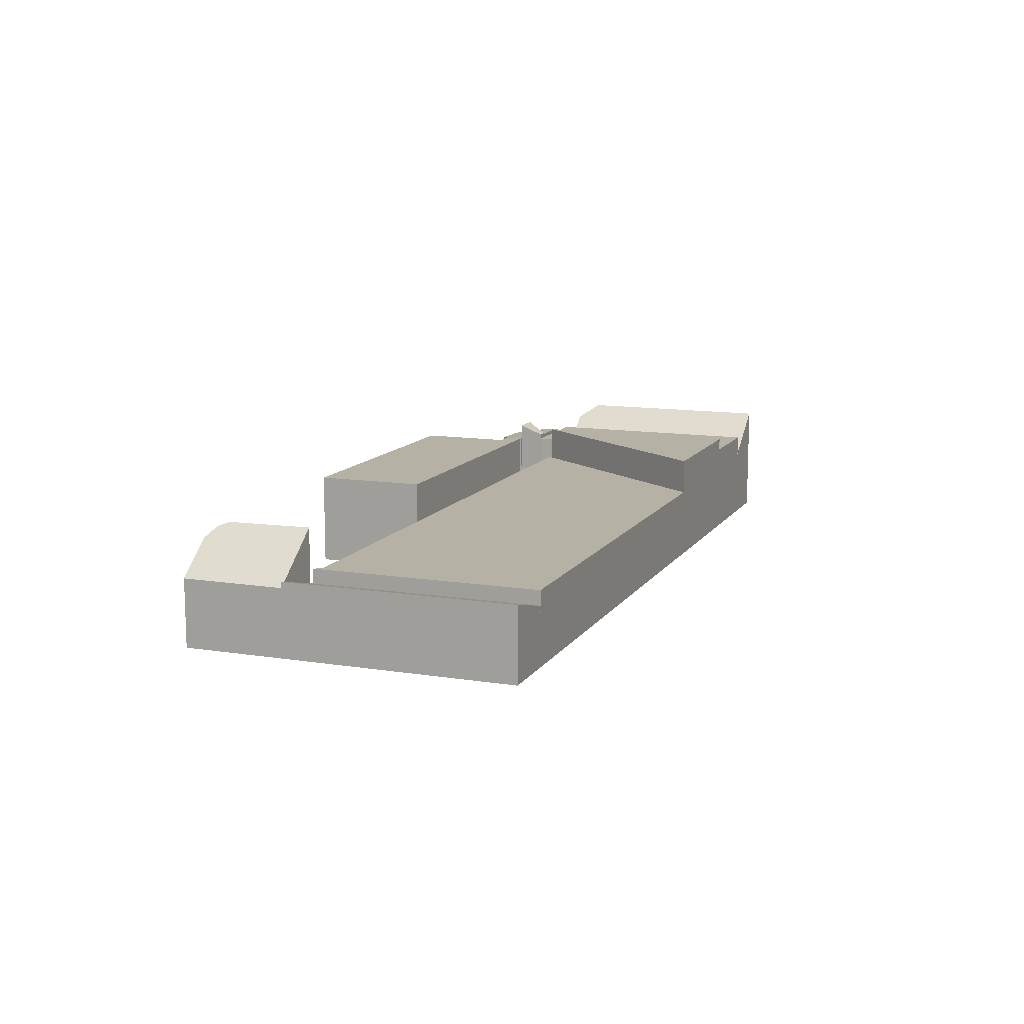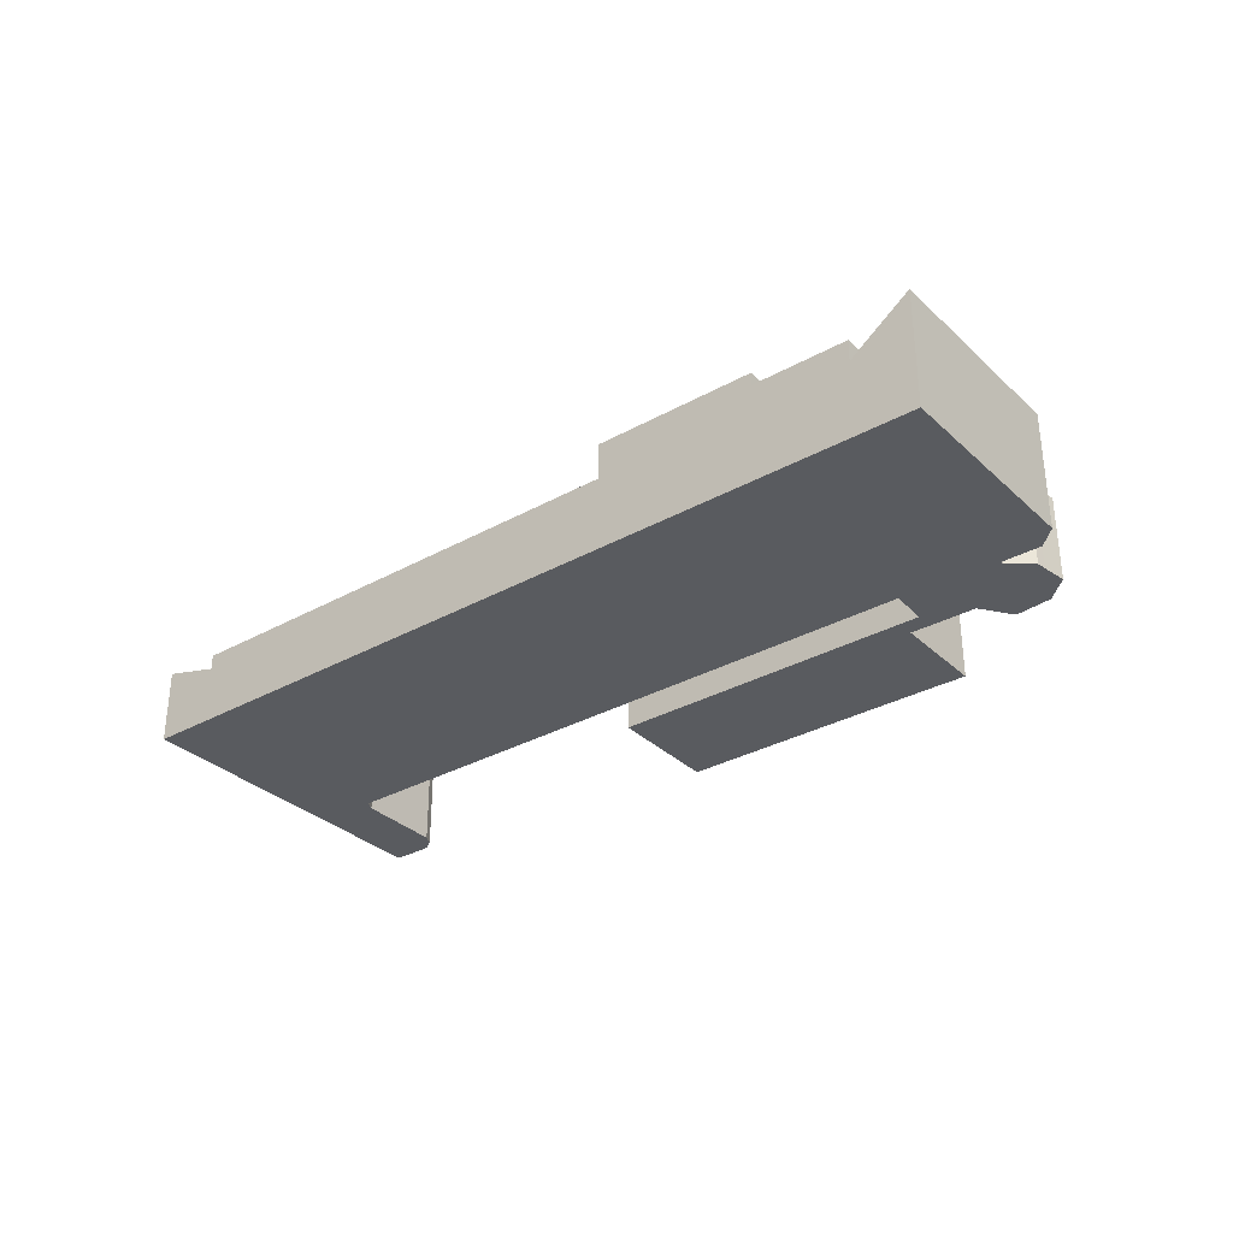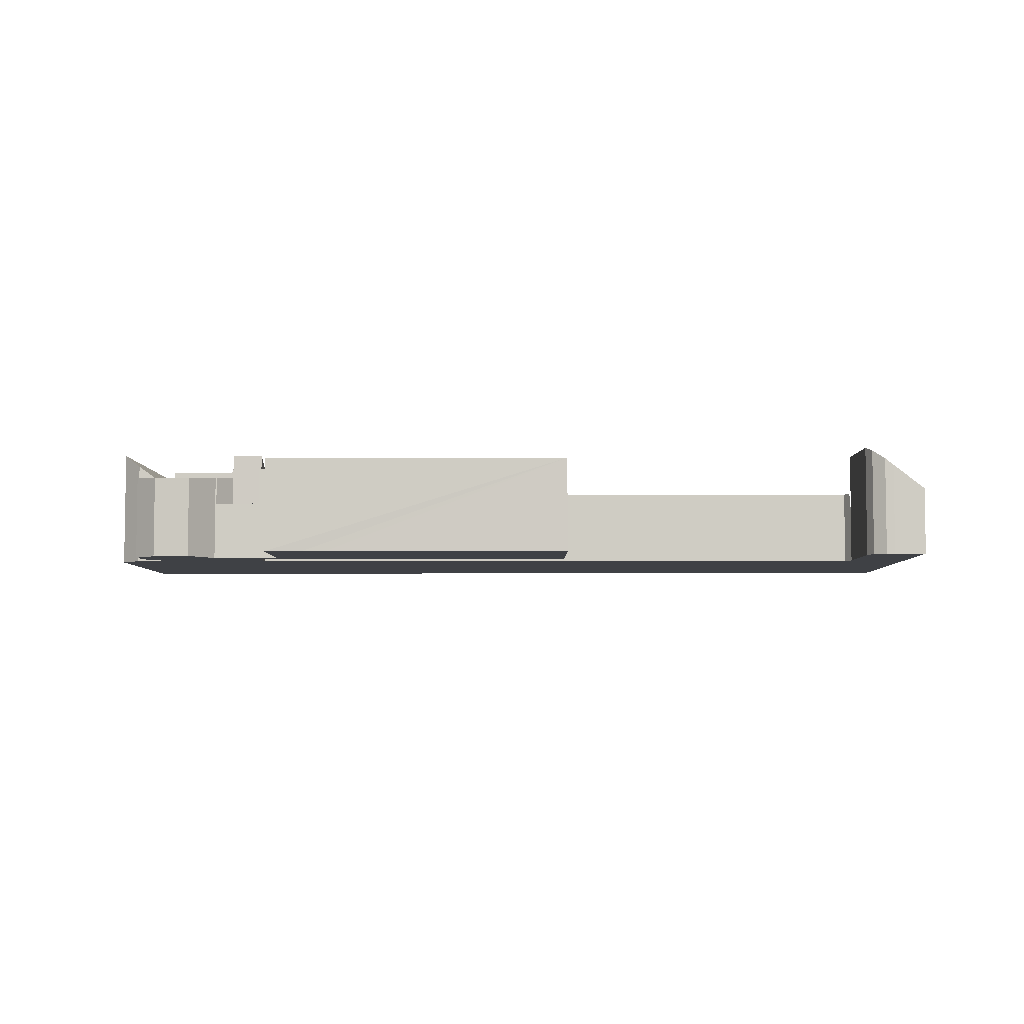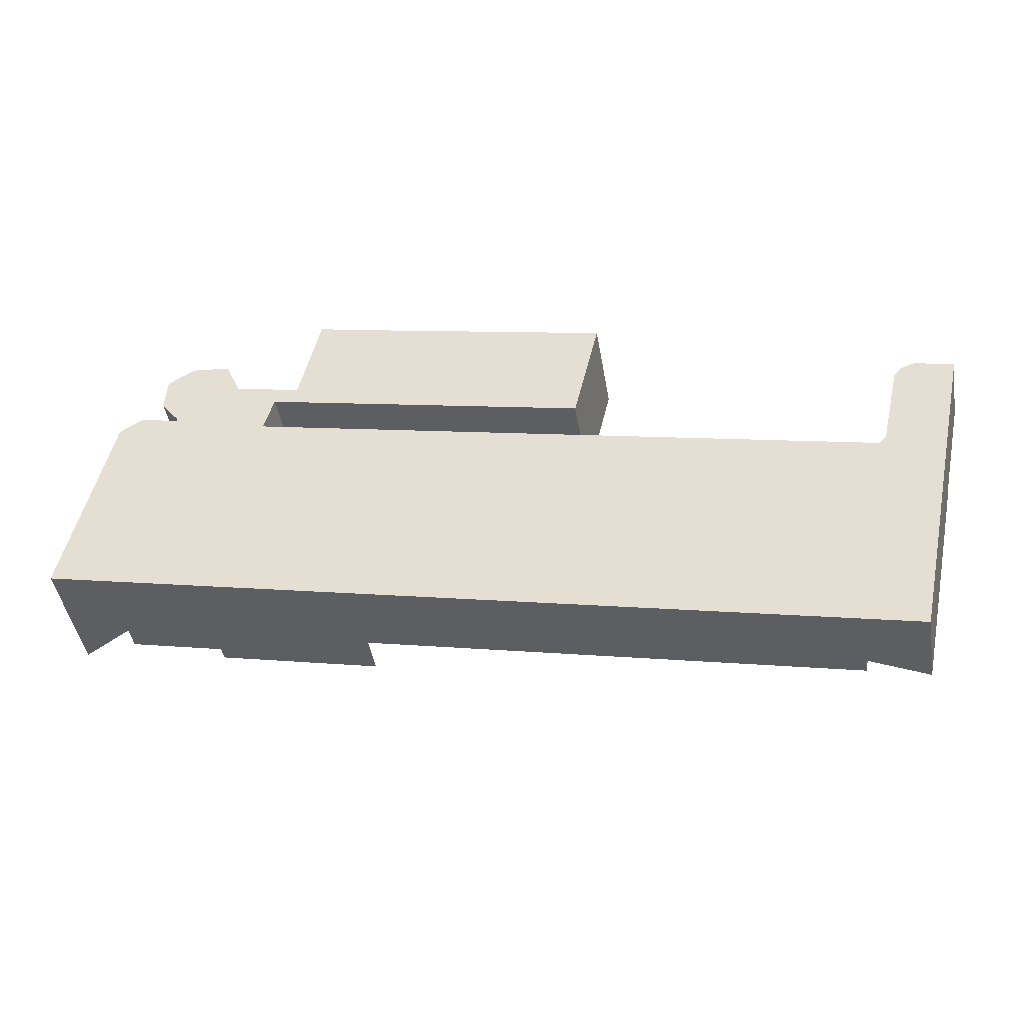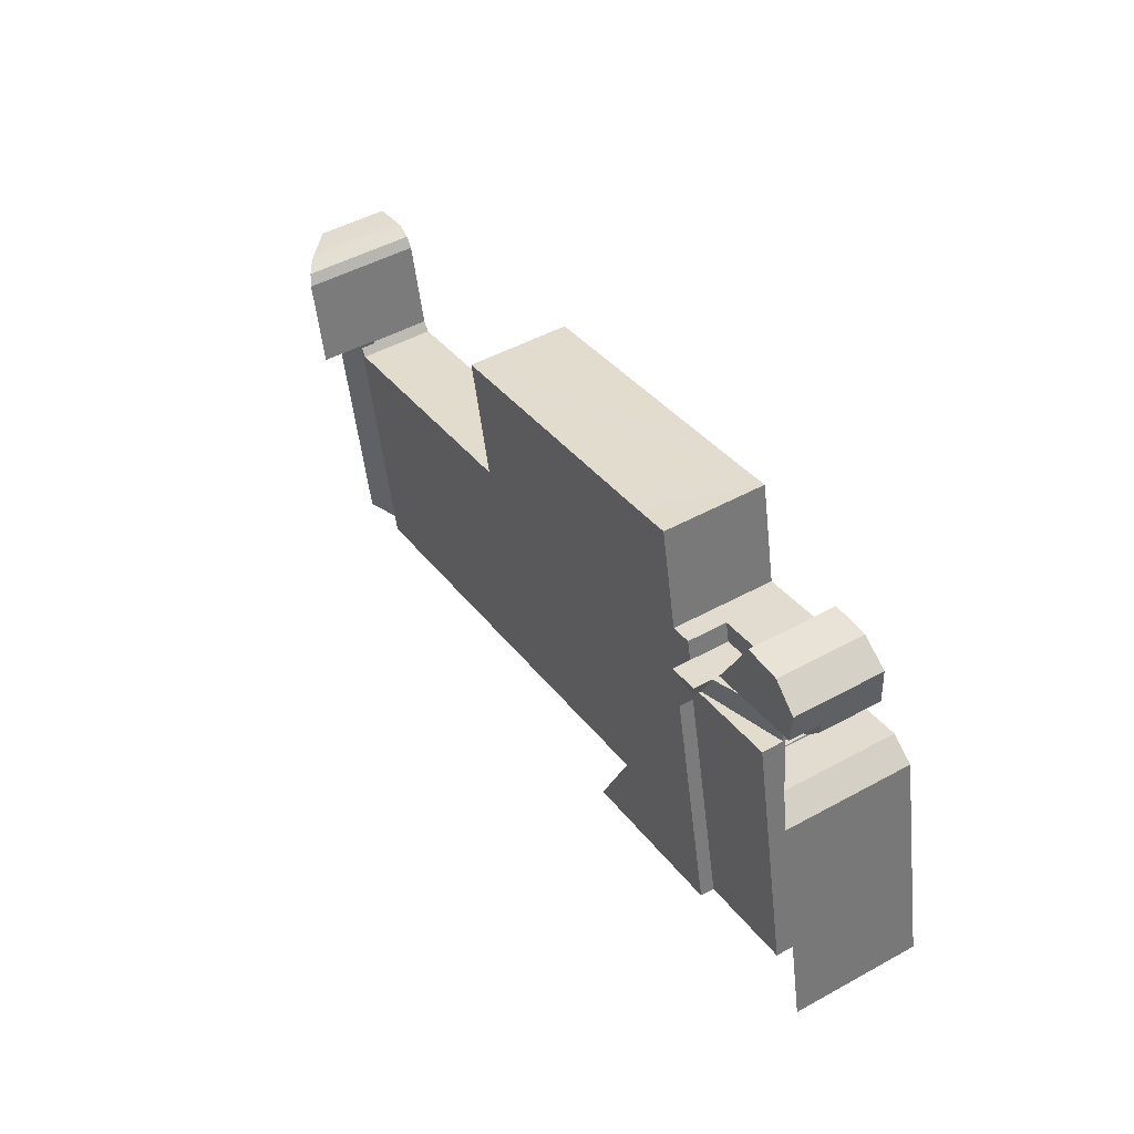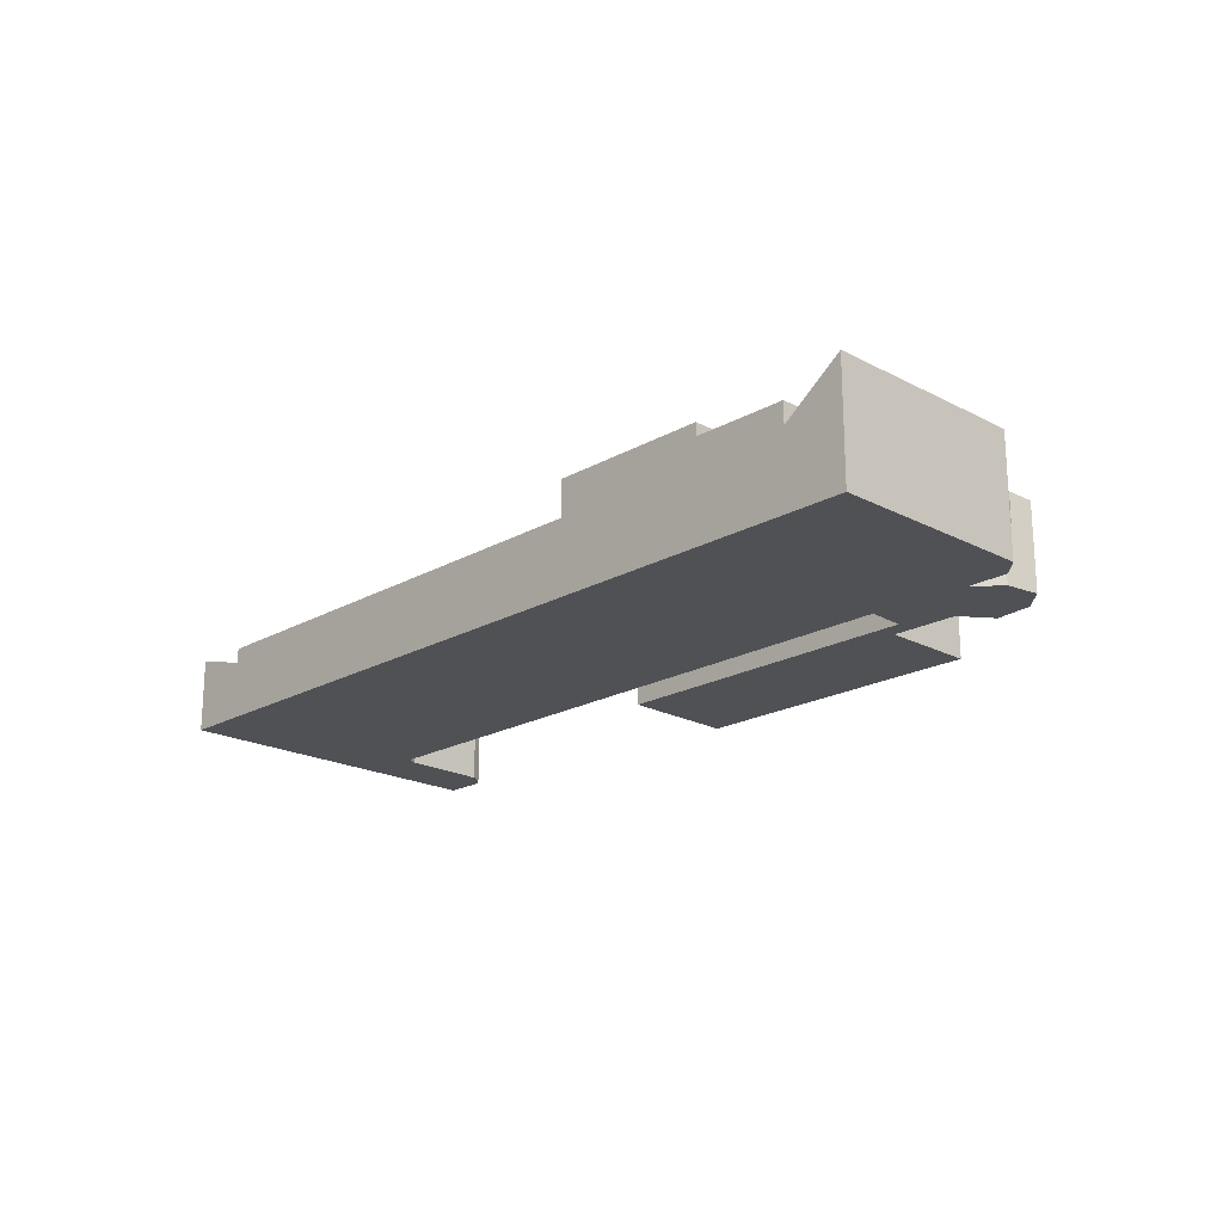
<metadata>
{"format":"obj","ext":"obj","renderer":"f3d","projection":"perspective","resolution":1024,"background":"white","views":[{"elev":12.0,"azim":122.9,"up":"+Y"},{"elev":-32.1,"azim":-130.0,"up":"+Y"},{"elev":-5.4,"azim":12.7,"up":"+Y"},{"elev":-44.3,"azim":9.5,"up":"+Z"},{"elev":48.3,"azim":-121.6,"up":"+Z"},{"elev":-20.0,"azim":-122.0,"up":"+Y"}]}
</metadata>
<code>
v  10.73 6.189 22.95
v  11.78 6.189 25.53
v  11.22 6.189 22.84
v  9.097 6.189 25.09
v  9.148 6.189 26.09
v  9.148 -1.597e-15 26.09
v  11.78 -1.563e-15 25.53
v  11.22 -1.399e-15 22.84
v  10.73 -1.405e-15 22.95
v  9.097 -1.536e-15 25.09
v  18.93 6.189 24.02
v  22.54 6.189 25.38
v  22.08 6.189 23.35
v  17.87 6.189 26.4
v  17.87 -1.617e-15 26.4
v  22.54 -1.554e-15 25.38
v  22.08 -1.43e-15 23.35
v  18.93 -1.471e-15 24.02
v  16.26 9.3 24.58
v  18.93 10.01 24.02
v  20.32 10.01 20.91
v  11.22 8.112 22.84
v  11.78 8.112 25.53
v  16.26 -1.505e-15 24.58
v  20.32 -1.28e-15 20.91
v  20.32 10.78 20.91
v  22.08 11.86 23.35
v  21.47 10.78 20.66
v  18.93 11.86 24.02
v  21.47 -1.265e-15 20.66
v  0 12.57 7.699e-16
v  4.522 12.57 21.64
v  6.174 7.944 -1.314
v  11 8.02 22.27
v  11.22 7.944 22.84
v  6.926 11.07 23.14
v  11.06 8.008 22.51
v  10.73 8.314 22.95
v  6.926 -1.417e-15 23.14
v  11 -1.363e-15 22.27
v  11.06 -1.378e-15 22.51
v  0 0 0
v  4.522 -1.325e-15 21.64
v  6.174 8.046e-17 -1.314
v  22.54 10.1 25.38
v  22.2 10.1 23.33
v  22.08 10.1 23.35
v  22.23 10.1 23.42
v  56.05 10.1 16.28
v  24.69 10.1 24.91
v  25.77 10.1 29.95
v  26.85 10.1 34.98
v  57.63 10.1 23.22
v  30.75 10.1 34.1
v  33.22 10.1 33.56
v  58.75 10.1 28.15
v  24.69 -1.525e-15 24.91
v  26.85 -2.142e-15 34.98
v  25.77 -1.834e-15 29.95
v  30.75 -2.088e-15 34.1
v  33.22 -2.055e-15 33.56
v  58.75 -1.724e-15 28.15
v  56.05 -9.966e-16 16.28
v  57.63 -1.422e-15 23.22
v  22.23 -1.434e-15 23.42
v  22.2 -1.428e-15 23.33
v  16 11.6 -3.406
v  21.12 11.6 19.12
v  32.75 11.6 -6.964
v  32.75 4.264e-16 -6.964
v  16 2.086e-16 -3.406
v  21.12 -1.171e-15 19.12
v  15.26 10.22 -3.247
v  21.12 10.22 19.12
v  16 10.22 -3.406
v  6.174 10.22 -1.314
v  11.22 10.22 22.84
v  21.19 10.22 19.58
v  21.22 10.22 19.57
v  21.4 10.22 20.37
v  20.32 10.22 20.91
v  21.47 10.22 20.66
v  21.19 -1.199e-15 19.58
v  21.22 -1.198e-15 19.57
v  21.4 -1.247e-15 20.37
v  15.26 1.988e-16 -3.247
v  88.75 7.819 -18.86
v  93.32 7.658 5.392
v  93.92 7.819 5.265
v  87.92 6.21 6.541
v  87.89 6.21 6.432
v  87.78 6.189 6.304
v  82.67 6.189 -17.57
v  87.89 -3.938e-16 6.432
v  87.78 -3.86e-16 6.304
v  87.92 -4.005e-16 6.541
v  82.67 1.076e-15 -17.57
v  93.92 -3.224e-16 5.265
v  93.32 -3.302e-16 5.392
v  88.75 1.155e-15 -18.86
v  21.47 6.189 20.66
v  22.2 6.189 23.33
v  21.48 6.189 20.66
v  21.48 -1.265e-15 20.66
v  21.22 7.738 19.57
v  32.75 7.738 -6.964
v  21.12 7.738 19.12
v  55.26 7.738 12.33
v  50.04 7.738 -10.64
v  82.67 7.738 -17.57
v  87.14 7.738 5.548
v  87.78 7.738 6.304
v  87.14 -3.397e-16 5.548
v  55.26 -7.55e-16 12.33
v  50.04 6.515e-16 -10.64
v  16.09 8.781 30.14
v  17.75 9.097 26.43
v  12.81 8.818 30.45
v  9.284 9.045 28.77
v  11.78 9.3 25.53
v  9.148 9.3 26.09
v  12.17 8.825 30.51
v  18.93 9.3 24.02
v  17.87 9.097 26.4
v  17.75 -1.618e-15 26.43
v  12.17 -1.868e-15 30.51
v  16.09 -1.846e-15 30.14
v  12.81 -1.865e-15 30.45
v  9.284 -1.762e-15 28.77
v  21.4 7.738 20.37
v  21.48 7.738 20.66
v  21.47 7.738 20.66
v  94.52 7.179 8.045
v  93.92 7.179 5.265
v  87.92 11.97 6.541
v  96.03 7.179 15.1
v  88.55 11.95 9.306
v  89.91 11.88 15.32
v  96.21 7.179 15.95
v  92.95 9.79 16.67
v  92.06 10.49 16.84
v  90.64 11.48 16.24
v  90.67 11.46 16.3
v  89.91 -9.38e-16 15.32
v  90.67 -9.978e-16 16.3
v  90.64 -9.947e-16 16.24
v  92.06 -1.031e-15 16.84
v  92.95 -1.021e-15 16.67
v  96.21 -9.763e-16 15.95
v  96.03 -9.249e-16 15.1
v  94.52 -4.926e-16 8.045
v  88.55 -5.698e-16 9.306
g defaultobject
f 1 2 3
f 2 1 4
f 2 4 5
f 6 2 5
f 2 6 7
f 7 3 2
f 3 7 8
f 8 1 3
f 1 8 9
f 10 5 4
f 5 10 6
f 9 4 1
f 4 9 10
f 6 8 7
f 8 6 9
f 9 6 10
f 11 12 13
f 12 11 14
f 15 12 14
f 12 15 16
f 16 13 12
f 13 16 17
f 17 11 13
f 11 17 18
f 18 14 11
f 14 18 15
f 18 16 15
f 16 18 17
f 19 20 21
f 21 22 19
f 19 22 23
f 7 19 23
f 19 7 20
f 20 7 18
f 18 7 24
f 18 21 20
f 21 18 25
f 25 22 21
f 22 25 8
f 8 23 22
f 23 8 7
f 18 8 25
f 8 18 24
f 8 24 7
f 26 27 28
f 27 26 29
f 18 27 29
f 27 18 17
f 17 28 27
f 28 17 30
f 28 25 26
f 25 28 30
f 26 18 29
f 18 26 25
f 25 17 18
f 17 25 30
f 31 32 33
f 34 33 32
f 35 33 34
f 36 34 32
f 37 35 34
f 38 35 37
f 39 34 36
f 34 39 40
f 9 35 38
f 35 9 8
f 40 37 34
f 37 40 41
f 42 32 31
f 32 42 43
f 37 9 38
f 9 37 41
f 8 33 35
f 33 8 44
f 33 42 31
f 42 33 44
f 43 36 32
f 36 43 39
f 9 41 8
f 44 8 41
f 40 44 41
f 39 44 40
f 43 44 39
f 42 44 43
f 45 46 47
f 46 45 48
f 48 45 49
f 49 45 50
f 49 50 51
f 49 51 52
f 49 52 53
f 53 52 54
f 53 54 55
f 53 55 56
f 57 51 50
f 51 57 52
f 52 57 58
f 58 57 59
f 17 45 47
f 45 17 16
f 58 54 52
f 54 58 55
f 55 58 56
f 56 58 60
f 56 60 61
f 56 61 62
f 16 50 45
f 50 16 57
f 62 53 56
f 53 62 49
f 49 62 63
f 63 62 64
f 65 46 48
f 46 65 66
f 63 48 49
f 48 63 65
f 66 47 46
f 47 66 17
f 17 66 16
f 65 16 66
f 63 16 65
f 57 16 63
f 59 57 63
f 58 59 63
f 60 58 63
f 61 60 63
f 64 61 63
f 62 61 64
f 67 68 69
f 70 67 69
f 67 70 71
f 71 68 67
f 68 71 72
f 72 69 68
f 69 72 70
f 72 71 70
f 73 74 75
f 74 73 76
f 74 76 77
f 74 77 78
f 74 78 79
f 78 77 80
f 80 77 81
f 80 81 82
f 8 81 77
f 81 8 82
f 82 8 30
f 30 8 25
f 83 79 78
f 79 83 84
f 30 80 82
f 80 30 85
f 85 78 80
f 78 85 83
f 84 74 79
f 74 84 75
f 75 84 71
f 71 84 72
f 71 73 75
f 73 71 76
f 76 71 44
f 44 71 86
f 44 77 76
f 77 44 8
f 84 83 72
f 86 8 44
f 8 86 71
f 8 71 72
f 8 72 83
f 8 83 85
f 8 85 25
f 25 85 30
f 87 88 89
f 88 87 90
f 90 87 91
f 91 87 92
f 92 87 93
f 92 94 91
f 94 92 95
f 94 90 91
f 90 94 96
f 97 92 93
f 92 97 95
f 96 88 90
f 88 96 89
f 89 96 98
f 98 96 99
f 98 87 89
f 87 98 100
f 100 93 87
f 93 100 97
f 94 99 96
f 99 94 95
f 99 95 97
f 99 97 98
f 98 97 100
f 101 102 103
f 102 101 13
f 30 13 101
f 13 30 17
f 17 102 13
f 102 17 66
f 66 103 102
f 103 66 104
f 104 101 103
f 101 104 30
f 104 17 30
f 17 104 66
f 105 106 107
f 106 105 108
f 106 108 109
f 109 108 110
f 110 108 111
f 110 111 112
f 108 113 111
f 113 108 114
f 114 108 105
f 114 105 84
f 113 112 111
f 112 113 95
f 95 110 112
f 110 95 97
f 97 109 110
f 109 97 115
f 109 115 106
f 106 115 70
f 70 107 106
f 107 70 72
f 72 105 107
f 105 72 84
f 113 97 95
f 97 113 115
f 115 113 114
f 115 114 84
f 115 84 70
f 70 84 72
f 116 117 118
f 119 120 121
f 120 119 19
f 19 119 122
f 19 122 123
f 123 122 117
f 123 117 124
f 117 122 118
f 125 124 117
f 124 125 15
f 126 118 122
f 118 126 116
f 116 126 127
f 127 126 128
f 124 18 123
f 18 124 15
f 116 125 117
f 125 116 127
f 18 19 123
f 19 18 120
f 120 18 121
f 121 18 24
f 121 24 6
f 6 24 7
f 6 119 121
f 119 6 129
f 129 122 119
f 122 129 126
f 7 129 6
f 129 7 126
f 126 7 24
f 126 24 128
f 128 24 127
f 127 24 125
f 125 24 18
f 125 18 15
f 104 130 131
f 130 104 85
f 85 132 130
f 132 85 30
f 30 131 132
f 131 30 104
f 88 133 134
f 133 88 135
f 133 135 136
f 136 135 137
f 136 137 138
f 136 138 139
f 139 138 140
f 140 138 141
f 141 138 142
f 141 142 143
f 144 142 138
f 142 144 143
f 143 144 145
f 145 144 146
f 145 141 143
f 141 145 147
f 147 140 141
f 140 147 148
f 148 139 140
f 139 148 149
f 149 136 139
f 136 149 133
f 133 149 150
f 133 150 151
f 133 151 134
f 134 151 98
f 88 96 135
f 96 88 134
f 96 134 98
f 96 98 99
f 96 137 135
f 137 96 138
f 138 96 144
f 144 96 152
f 151 99 98
f 99 151 96
f 96 151 150
f 96 150 152
f 152 150 144
f 144 150 149
f 144 149 148
f 144 148 146
f 146 148 147
f 146 147 145

</code>
